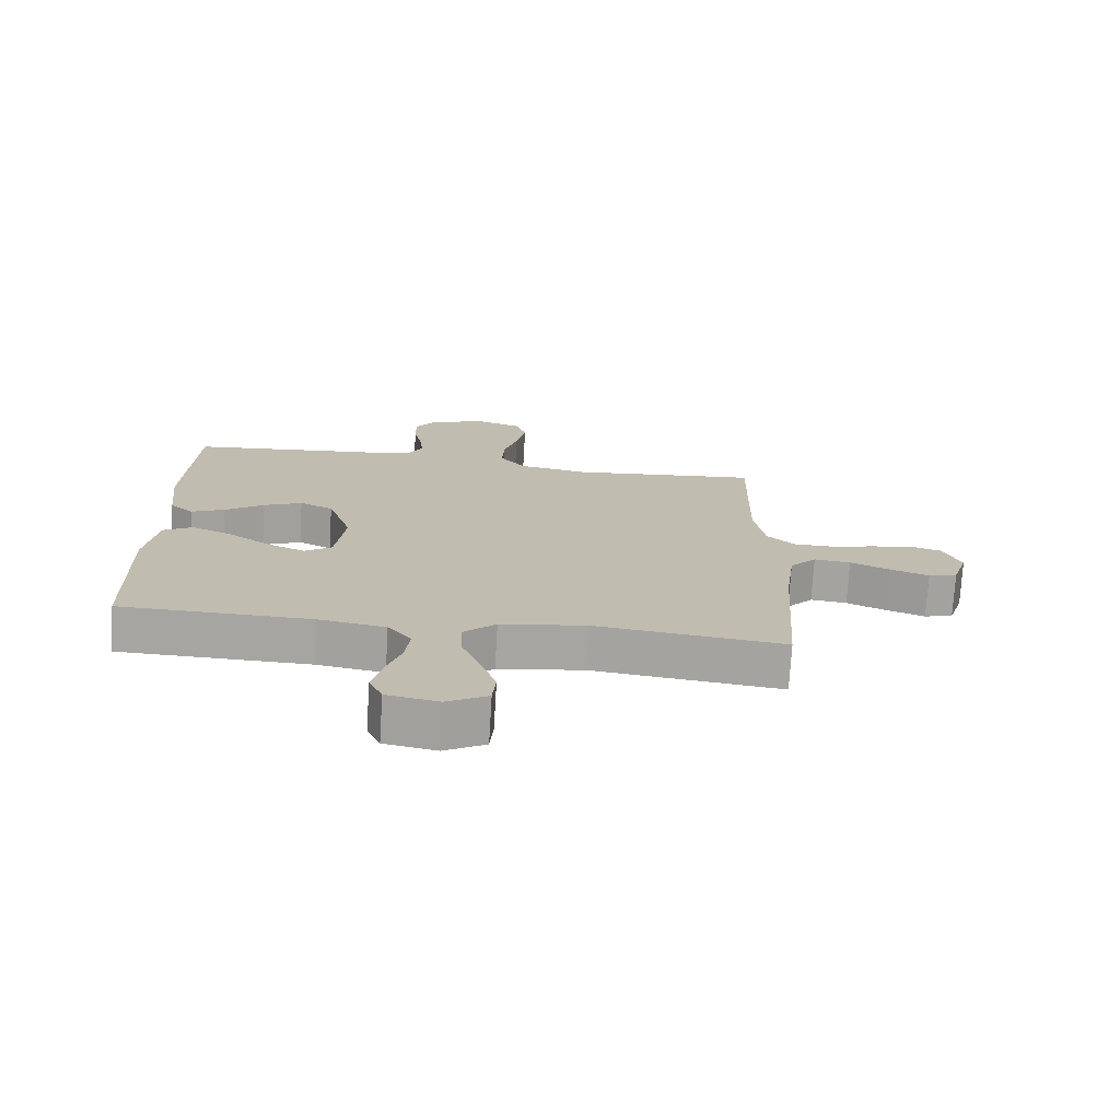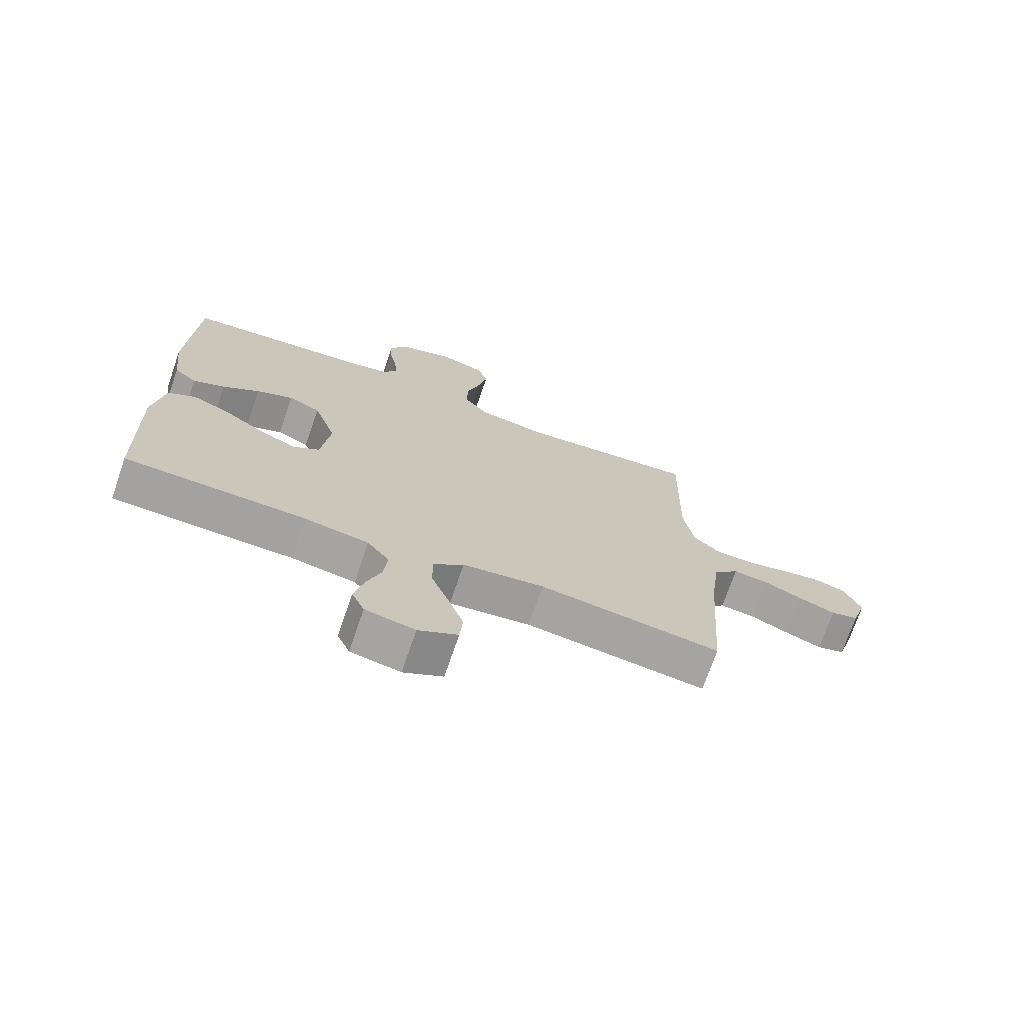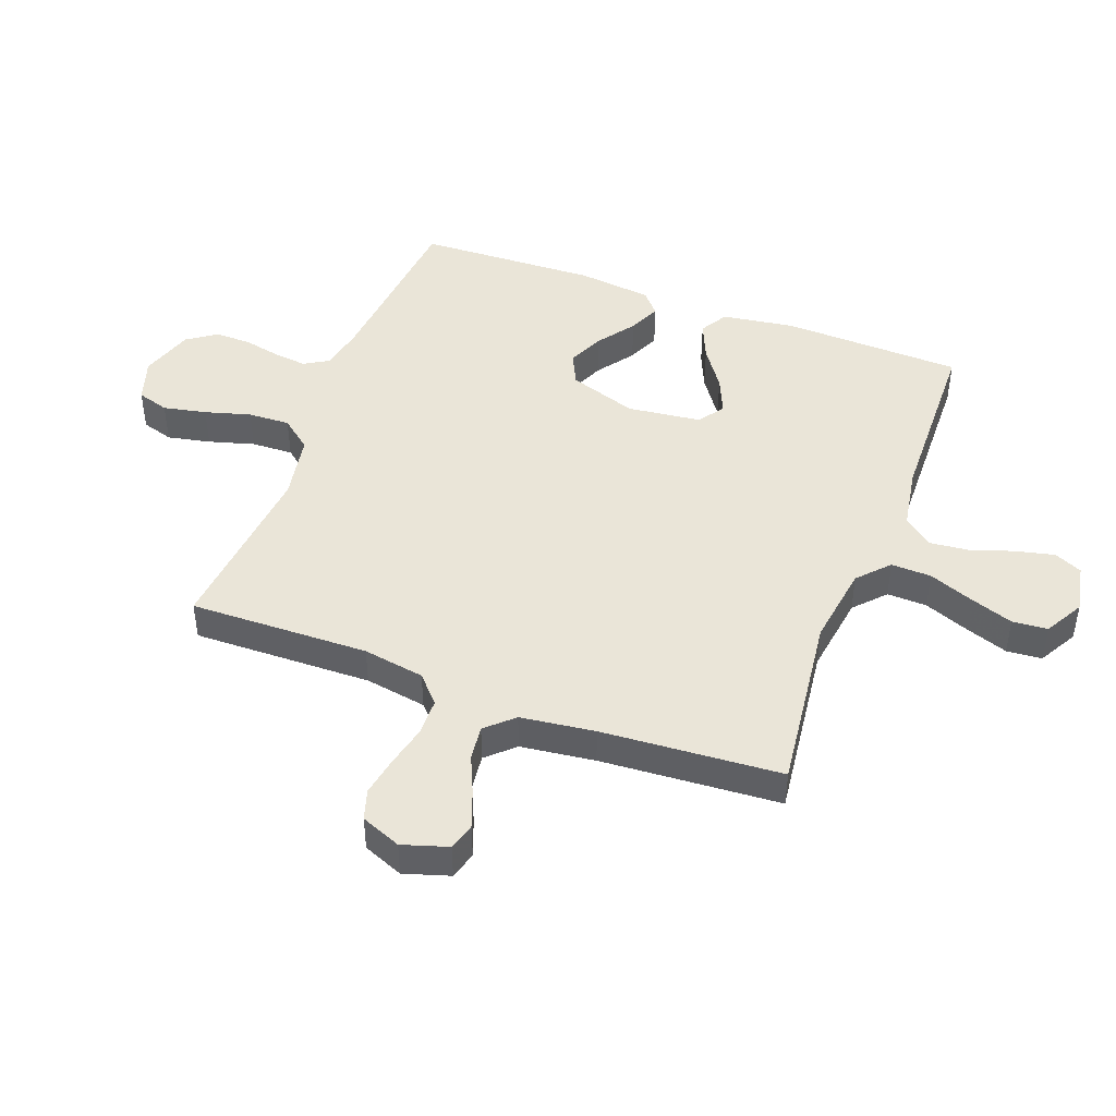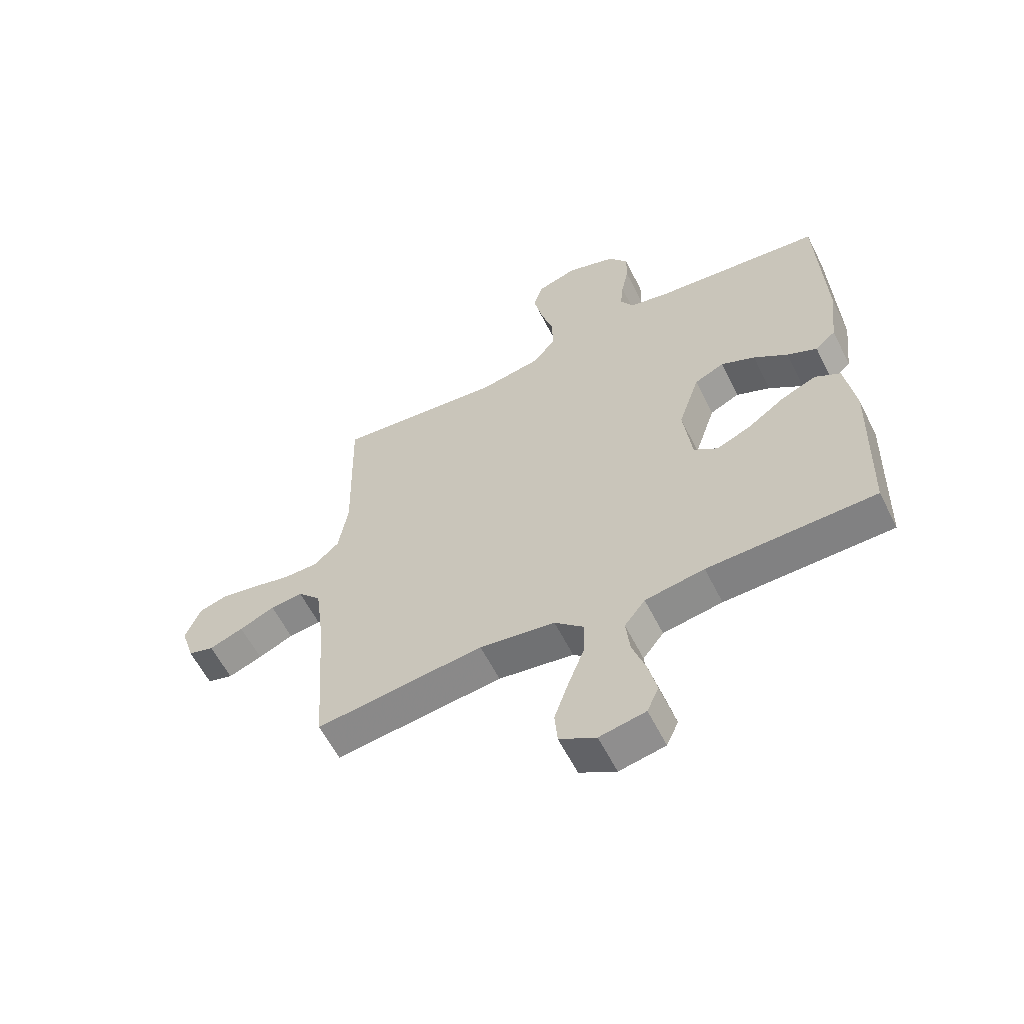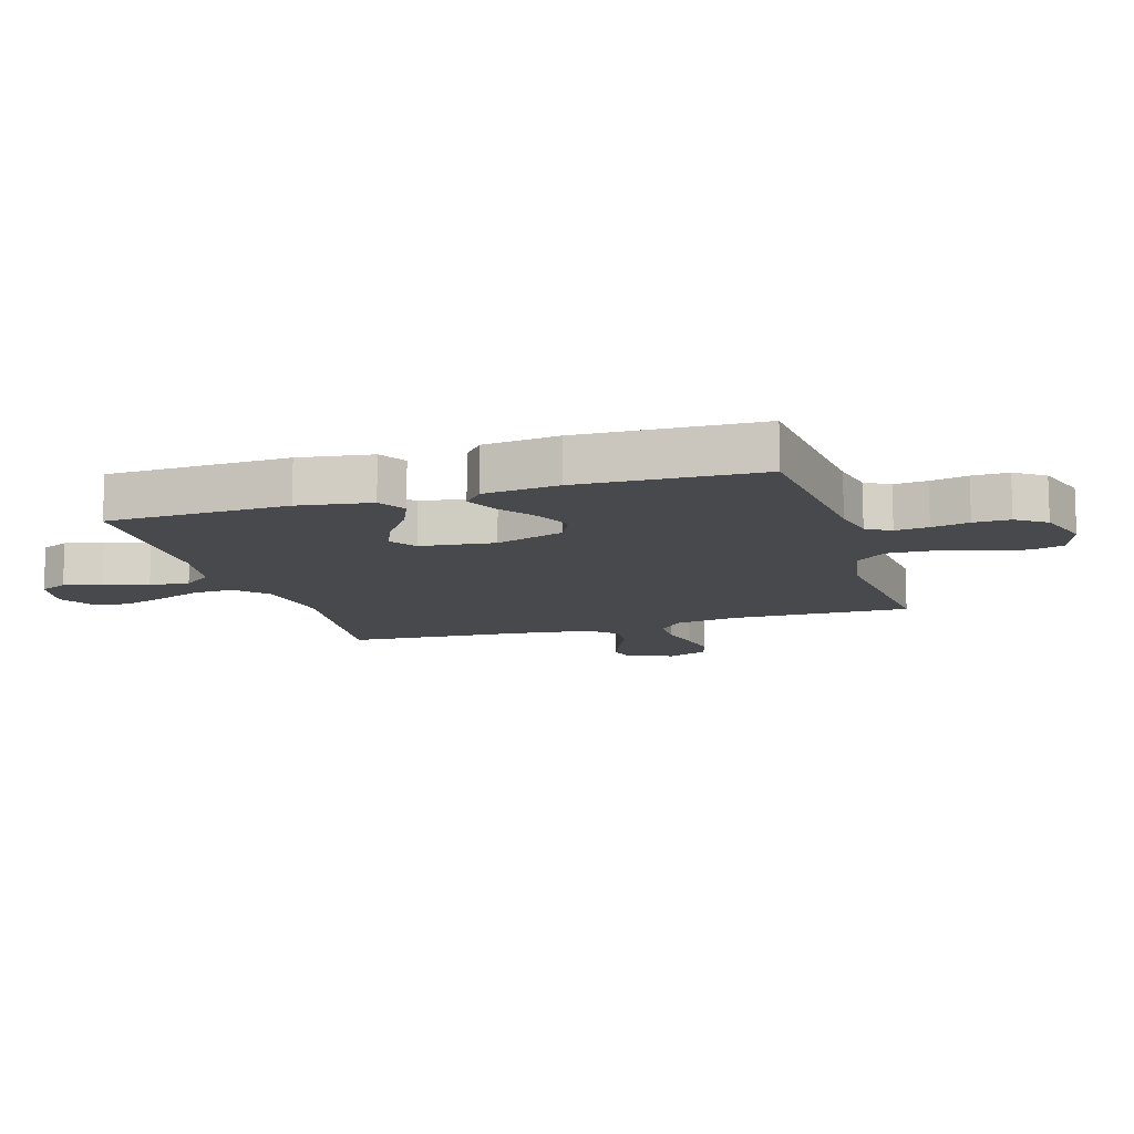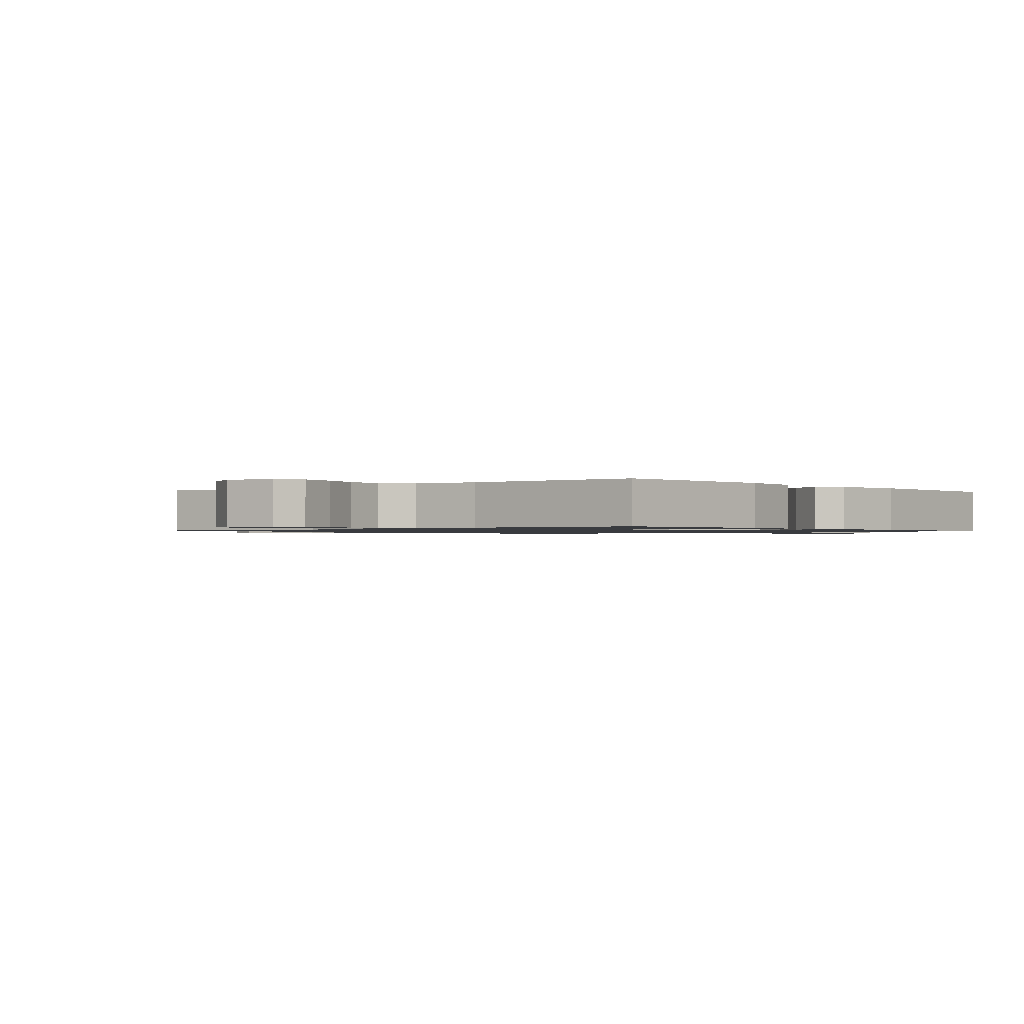
<metadata>
{"format":"obj","ext":"obj","renderer":"f3d","projection":"perspective","resolution":1024,"background":"white","views":[{"elev":-73.9,"azim":-3.4,"up":"+Z"},{"elev":-72.4,"azim":-19.0,"up":"+Z"},{"elev":45.4,"azim":110.6,"up":"+Y"},{"elev":-59.7,"azim":-153.4,"up":"+Z"},{"elev":-12.0,"azim":-72.9,"up":"+Y"},{"elev":-1.0,"azim":-139.4,"up":"+Y"}]}
</metadata>
<code>
v 0.5 0.07 0.5
v 0.493 0.07 0.2
v 0.51 0.07 0.097
v 0.555 0.07 0.056
v 0.618 0.07 0.055
v 0.687 0.07 0.071
v 0.753 0.07 0.083
v 0.804 0.07 0.067
v 0.831 0.07 0
v 0.807 0.07 -0.076
v 0.761 0.07 -0.089
v 0.7 0.07 -0.066
v 0.637 0.07 -0.038
v 0.579 0.07 -0.031
v 0.537 0.07 -0.076
v 0.521 0.07 -0.2
v 0.5 0.07 -0.5
v 0.2 0.07 -0.463
v 0.065 0.07 -0.482
v 0.014 0.07 -0.529
v 0.016 0.07 -0.596
v 0.045 0.07 -0.671
v 0.07 0.07 -0.743
v 0.065 0.07 -0.802
v 0 0.07 -0.838
v -0.082 0.07 -0.822
v -0.103 0.07 -0.776
v -0.088 0.07 -0.711
v -0.064 0.07 -0.64
v -0.057 0.07 -0.574
v -0.094 0.07 -0.526
v -0.2 0.07 -0.508
v -0.5 0.07 -0.5
v -0.509 0.07 -0.2
v -0.491 0.07 -0.079
v -0.445 0.07 -0.052
v -0.382 0.07 -0.079
v -0.315 0.07 -0.126
v -0.253 0.07 -0.153
v -0.21 0.07 -0.123
v -0.195 0.07 0
v -0.233 0.07 0.114
v -0.286 0.07 0.139
v -0.347 0.07 0.112
v -0.408 0.07 0.068
v -0.461 0.07 0.044
v -0.498 0.07 0.076
v -0.512 0.07 0.2
v -0.5 0.07 0.5
v -0.2 0.07 0.528
v -0.127 0.07 0.543
v -0.103 0.07 0.583
v -0.109 0.07 0.638
v -0.122 0.07 0.7
v -0.123 0.07 0.76
v -0.089 0.07 0.809
v 0 0.07 0.838
v 0.073 0.07 0.814
v 0.089 0.07 0.761
v 0.074 0.07 0.689
v 0.052 0.07 0.613
v 0.049 0.07 0.543
v 0.09 0.07 0.492
v 0.2 0.07 0.472
v 0.5 0 0.5
v 0.493 0 0.2
v 0.51 0 0.097
v 0.555 0 0.056
v 0.618 0 0.055
v 0.687 0 0.071
v 0.753 0 0.083
v 0.804 0 0.067
v 0.831 0 0
v 0.807 0 -0.076
v 0.761 0 -0.089
v 0.7 0 -0.066
v 0.637 0 -0.038
v 0.579 0 -0.031
v 0.537 0 -0.076
v 0.521 0 -0.2
v 0.5 0 -0.5
v 0.2 0 -0.463
v 0.065 0 -0.482
v 0.014 0 -0.529
v 0.016 0 -0.596
v 0.045 0 -0.671
v 0.07 0 -0.743
v 0.065 0 -0.802
v 0 0 -0.838
v -0.082 0 -0.822
v -0.103 0 -0.776
v -0.088 0 -0.711
v -0.064 0 -0.64
v -0.057 0 -0.574
v -0.094 0 -0.526
v -0.2 0 -0.508
v -0.5 0 -0.5
v -0.509 0 -0.2
v -0.491 0 -0.079
v -0.445 0 -0.052
v -0.382 0 -0.079
v -0.315 0 -0.126
v -0.253 0 -0.153
v -0.21 0 -0.123
v -0.195 0 0
v -0.233 0 0.114
v -0.286 0 0.139
v -0.347 0 0.112
v -0.408 0 0.068
v -0.461 0 0.044
v -0.498 0 0.076
v -0.512 0 0.2
v -0.5 0 0.5
v -0.2 0 0.528
v -0.127 0 0.543
v -0.103 0 0.583
v -0.109 0 0.638
v -0.122 0 0.7
v -0.123 0 0.76
v -0.089 0 0.809
v 0 0 0.838
v 0.073 0 0.814
v 0.089 0 0.761
v 0.074 0 0.689
v 0.052 0 0.613
v 0.049 0 0.543
v 0.09 0 0.492
v 0.2 0 0.472
f 58 59 60 61
f 56 57 58 61
f 56 61 62
f 53 54 55 56
f 52 53 56 62
f 51 52 62 63
f 47 48 49 50
f 47 50 51 63
f 44 45 46 47
f 43 44 47 63
f 35 36 37 38
f 35 38 39
f 32 33 34 35
f 31 32 35 39
f 30 31 39 40
f 26 27 28 29
f 26 29 30
f 25 26 30
f 24 25 30
f 21 22 23 24
f 21 24 30 40
f 16 17 18
f 15 16 18 19
f 14 15 19
f 10 11 12 13
f 8 9 10 13
f 8 13 14
f 5 6 7 8
f 5 8 14
f 4 5 14 19
f 64 1 2
f 64 2 3
f 42 43 63 64
f 41 42 64 3
f 20 21 40 41
f 19 20 41
f 3 4 19 41
f 125 124 123 122
f 125 122 121 120
f 126 125 120
f 120 119 118 117
f 126 120 117 116
f 127 126 116 115
f 114 113 112 111
f 127 115 114 111
f 111 110 109 108
f 127 111 108 107
f 102 101 100 99
f 103 102 99
f 99 98 97 96
f 103 99 96 95
f 104 103 95 94
f 93 92 91 90
f 94 93 90
f 94 90 89
f 94 89 88
f 88 87 86 85
f 104 94 88 85
f 82 81 80
f 83 82 80 79
f 83 79 78
f 77 76 75 74
f 77 74 73 72
f 78 77 72
f 72 71 70 69
f 78 72 69
f 83 78 69 68
f 66 65 128
f 67 66 128
f 128 127 107 106
f 67 128 106 105
f 105 104 85 84
f 105 84 83
f 105 83 68 67
f 1 65 66 2
f 2 66 67 3
f 3 67 68 4
f 4 68 69 5
f 5 69 70 6
f 6 70 71 7
f 7 71 72 8
f 8 72 73 9
f 9 73 74 10
f 10 74 75 11
f 11 75 76 12
f 12 76 77 13
f 13 77 78 14
f 14 78 79 15
f 15 79 80 16
f 16 80 81 17
f 17 81 82 18
f 18 82 83 19
f 19 83 84 20
f 20 84 85 21
f 21 85 86 22
f 22 86 87 23
f 23 87 88 24
f 24 88 89 25
f 25 89 90 26
f 26 90 91 27
f 27 91 92 28
f 28 92 93 29
f 29 93 94 30
f 30 94 95 31
f 31 95 96 32
f 32 96 97 33
f 33 97 98 34
f 34 98 99 35
f 35 99 100 36
f 36 100 101 37
f 37 101 102 38
f 38 102 103 39
f 39 103 104 40
f 40 104 105 41
f 41 105 106 42
f 42 106 107 43
f 43 107 108 44
f 44 108 109 45
f 45 109 110 46
f 46 110 111 47
f 47 111 112 48
f 48 112 113 49
f 49 113 114 50
f 50 114 115 51
f 51 115 116 52
f 52 116 117 53
f 53 117 118 54
f 54 118 119 55
f 55 119 120 56
f 56 120 121 57
f 57 121 122 58
f 58 122 123 59
f 59 123 124 60
f 60 124 125 61
f 61 125 126 62
f 62 126 127 63
f 63 127 128 64
f 64 128 65 1

</code>
